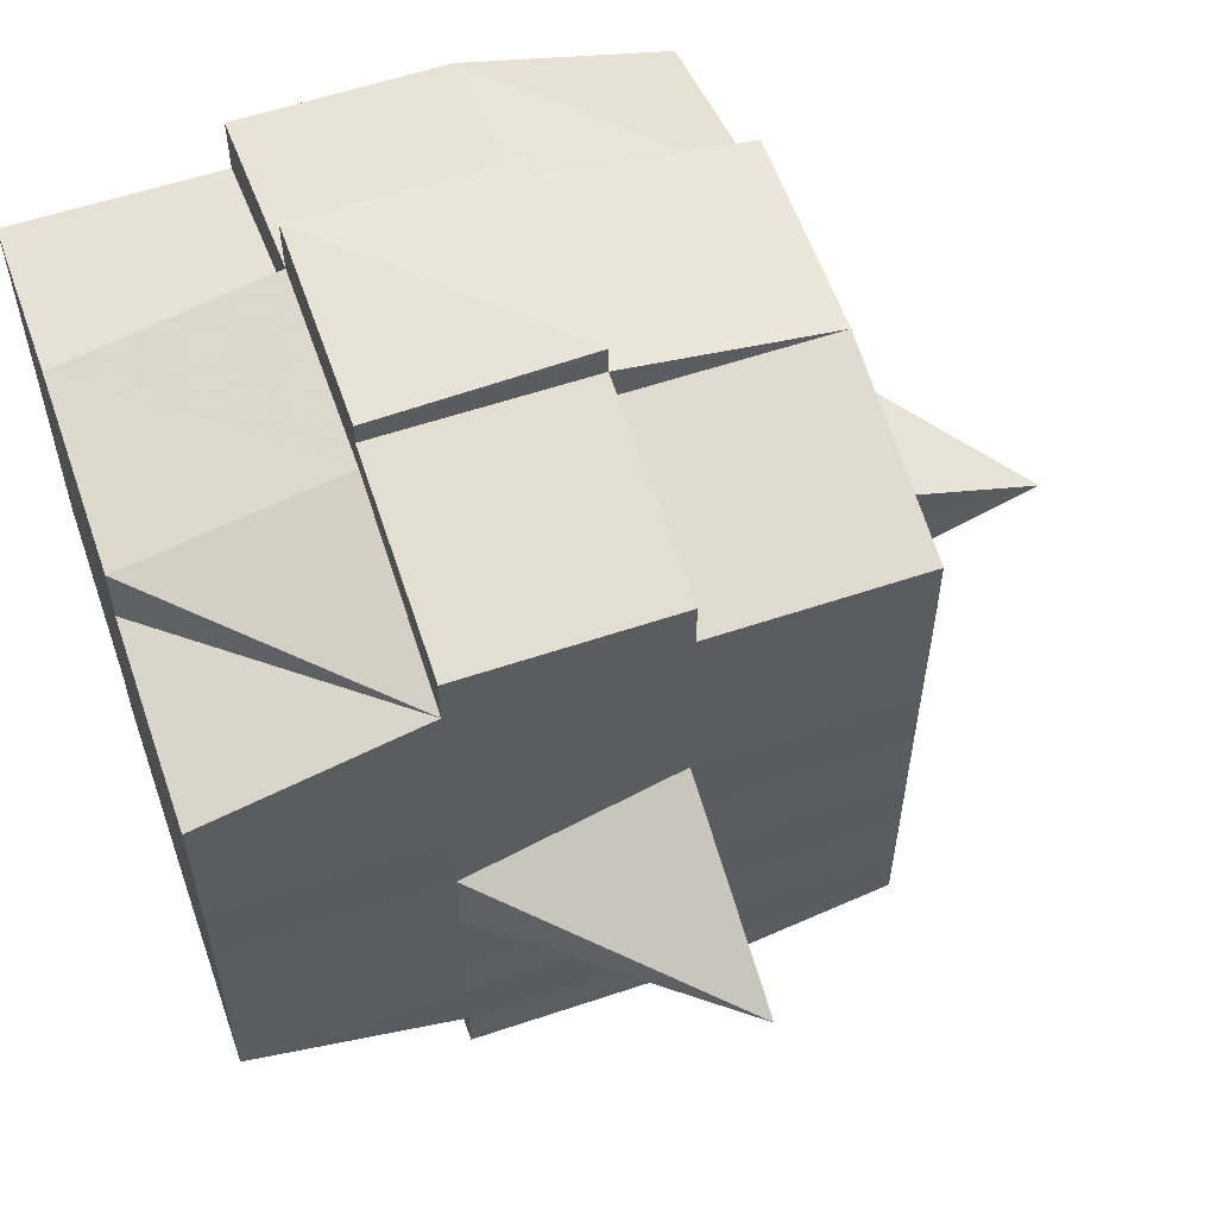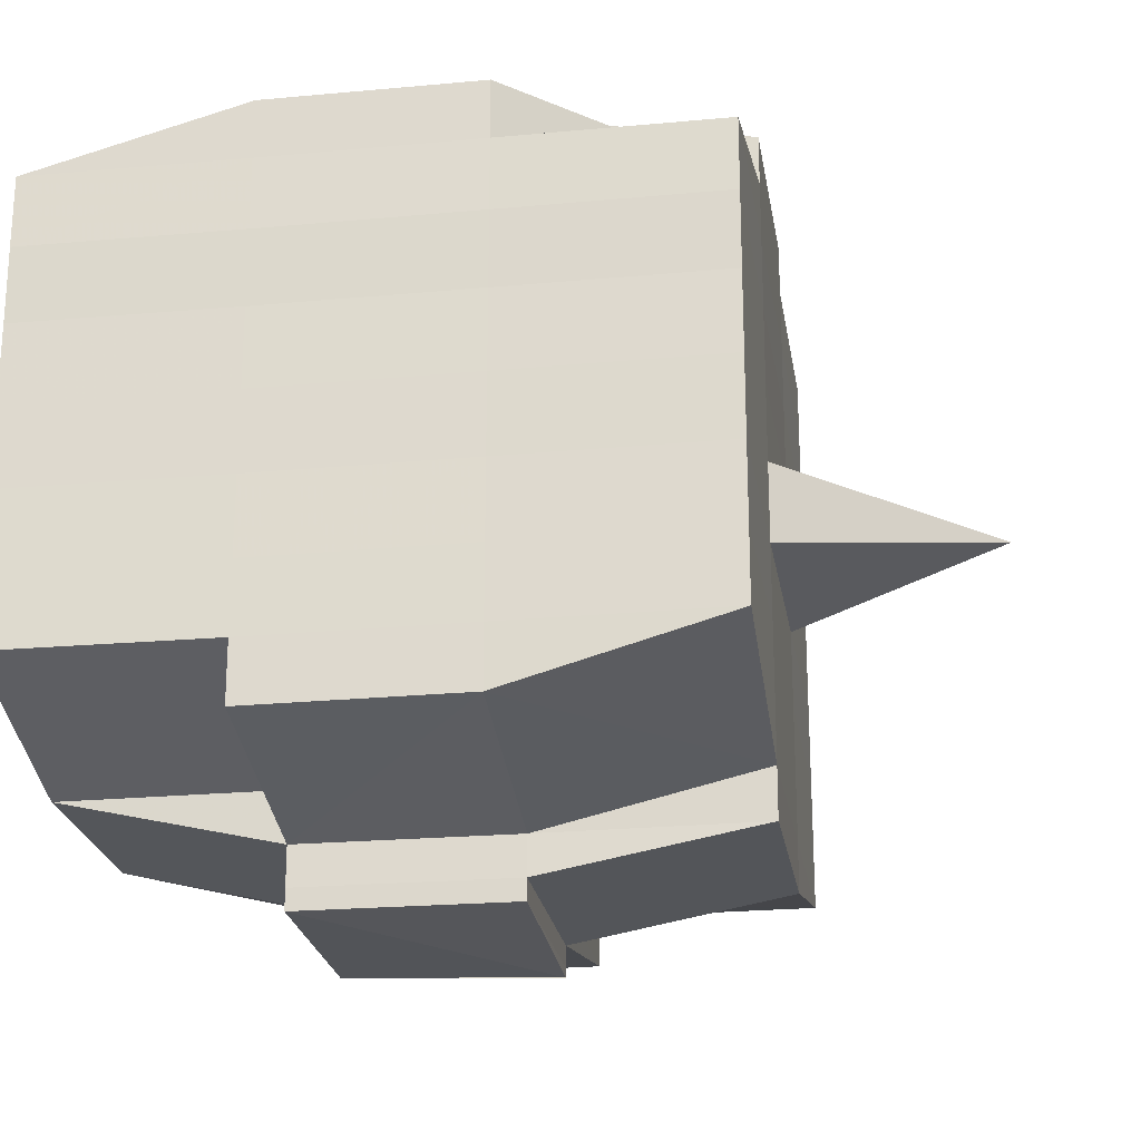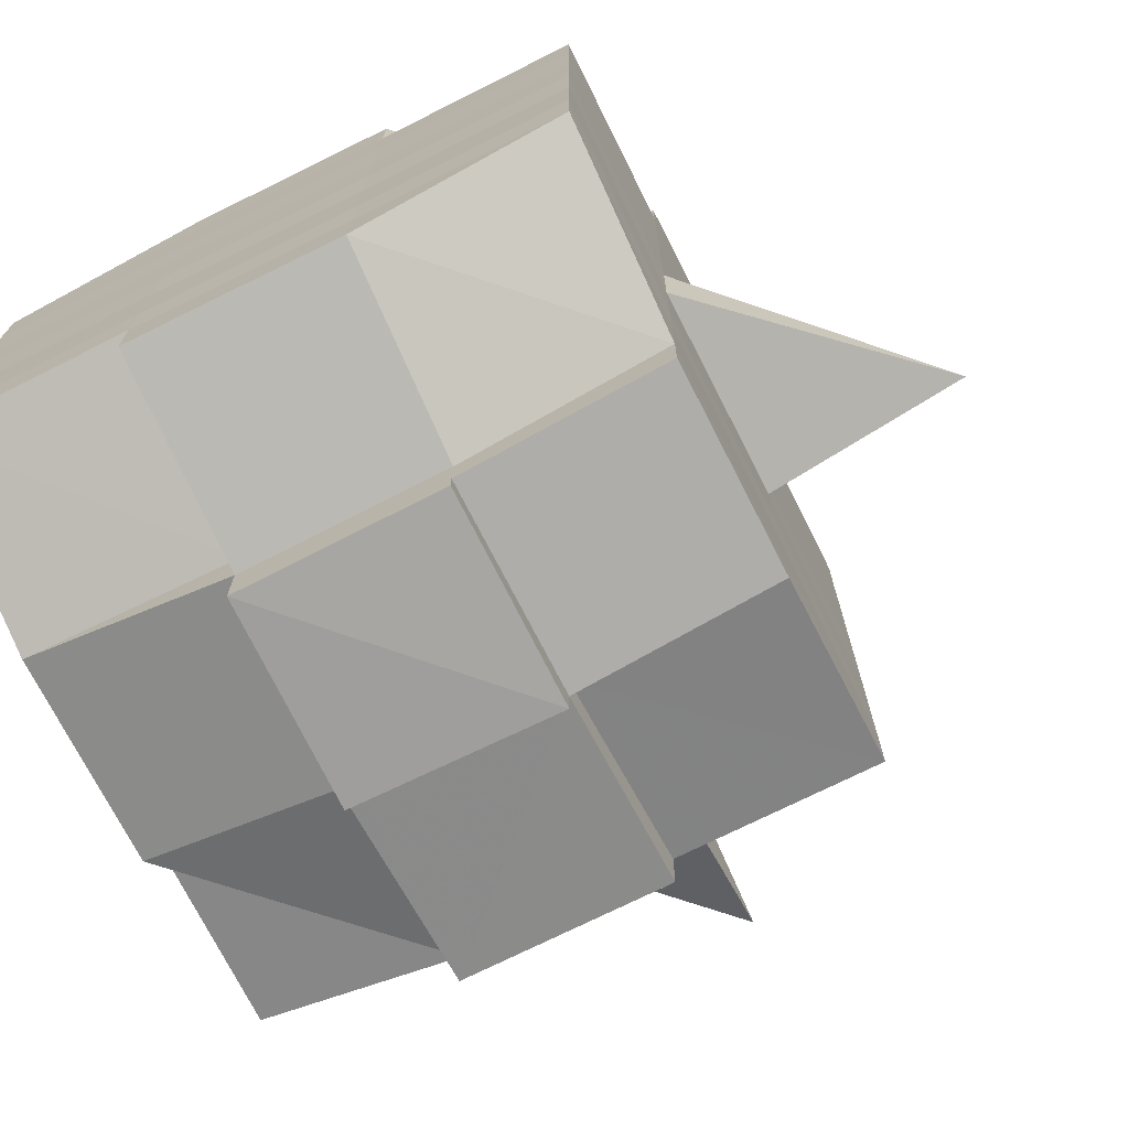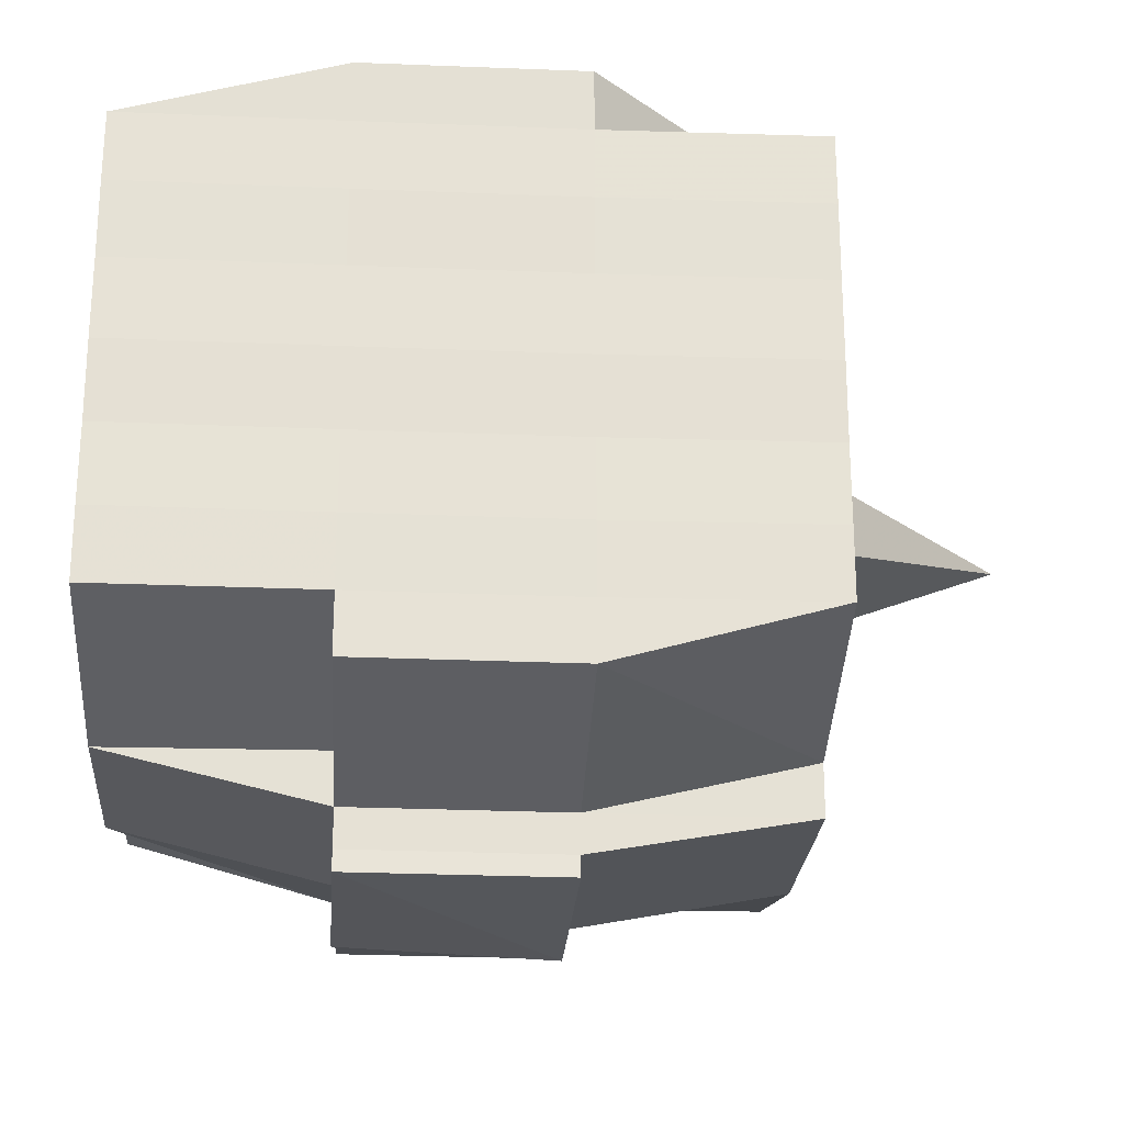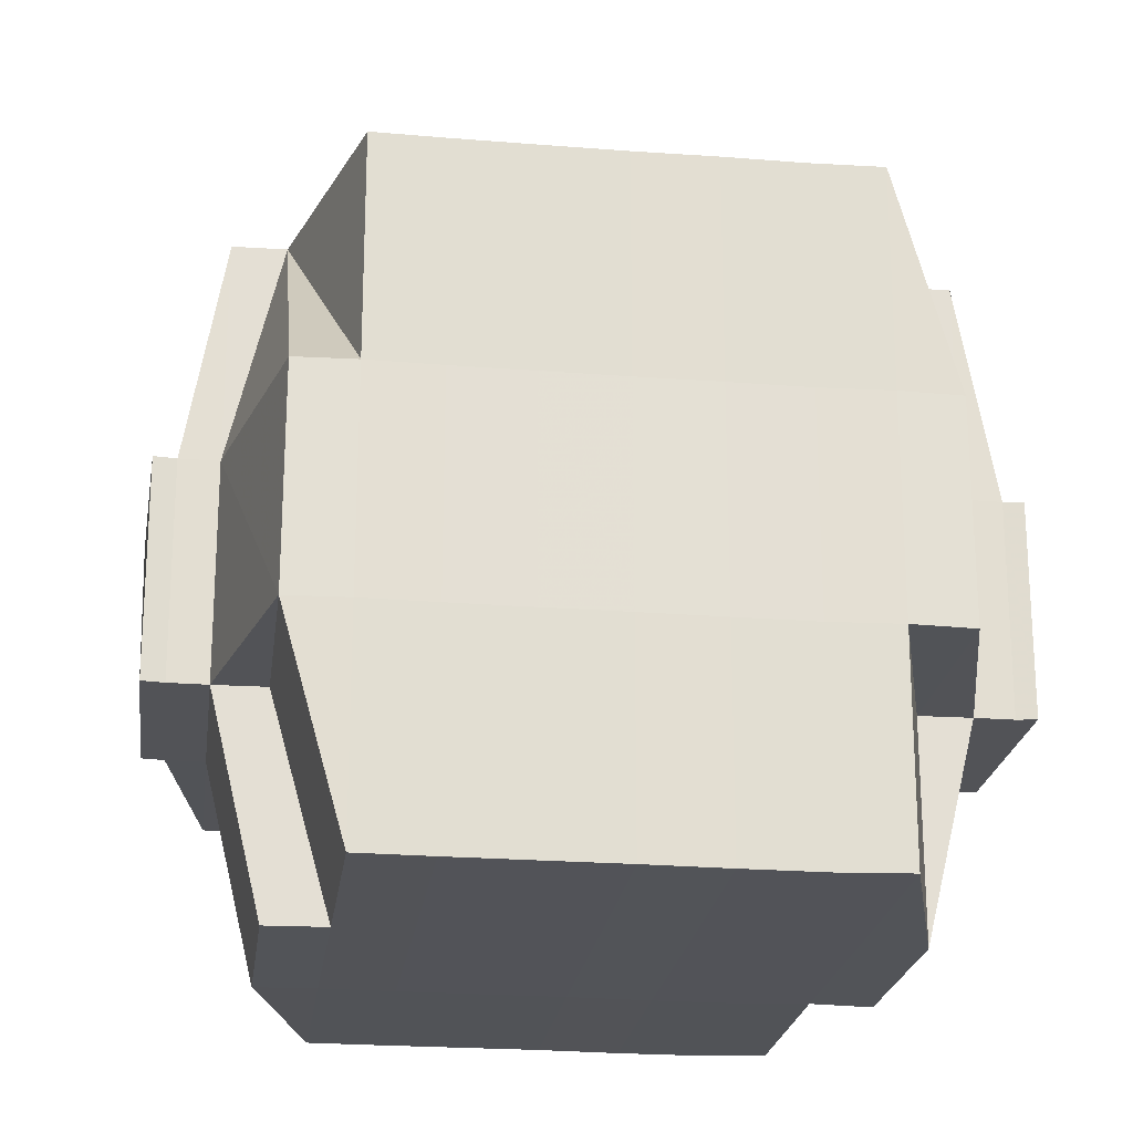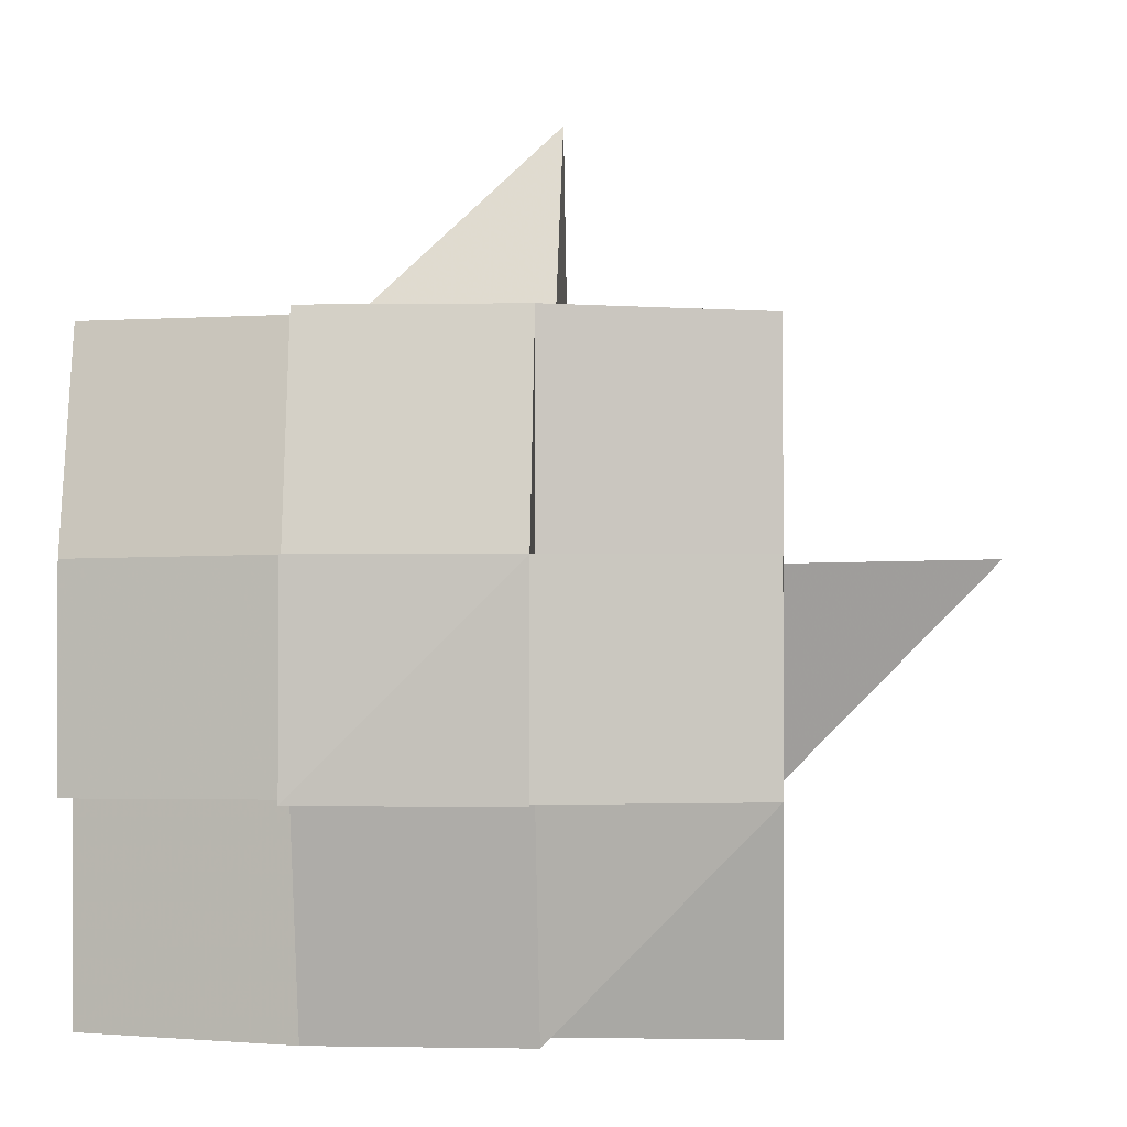
<metadata>
{"format":"obj","ext":"obj","renderer":"f3d","projection":"perspective","resolution":1024,"background":"white","views":[{"elev":58.6,"azim":70.9,"up":"+Z"},{"elev":-23.2,"azim":8.9,"up":"+Z"},{"elev":-72.5,"azim":26.5,"up":"+Z"},{"elev":-24.8,"azim":-3.6,"up":"+Z"},{"elev":-22.4,"azim":-97.4,"up":"+Y"},{"elev":-1.1,"azim":3.8,"up":"+Y"}]}
</metadata>
<code>
o 5300
v 2205 1892 14.58
v 2205 1892 14.58
v 2205 1892 14.58
v 2205 1892 14.58
v 2205 1892 14.58
v 2205 1892 14.58
v 2205 1892 14.58
v 2205 1892 14.58
v 2205 1892 14.58
v 2205 1892 14.58
v 2205 1892 14.58
v 2205 1892 14.58
v 2205 1892 14.58
v 2205 1892 14.58
v 2205 1892 14.58
v 2205 1892 14.58
v 2205 1892 14.58
v 2205 1892 14.58
v 2205 1892 14.58
v 2205 1892 14.58
v 2205 1892 14.57
v 2205 1892 14.58
v 2205 1892 14.58
v 2205 1892 14.58
v 2205 1892 14.57
v 2205 1892 14.58
v 2205 1892 14.57
v 2205 1892 14.57
v 2205 1892 14.58
v 2205 1892 14.57
v 2205 1892 14.57
v 2205 1892 14.57
v 2205 1892 14.57
v 2205 1892 14.57
v 2205 1892 14.57
v 2205 1892 14.57
v 2205 1892 14.57
v 2205 1892 14.57
v 2205 1892 14.56
v 2205 1892 14.57
v 2205 1892 14.56
v 2205 1892 14.56
v 2205 1892 14.56
v 2205 1892 14.56
v 2205 1892 14.56
v 2205 1892 14.56
v 2205 1892 14.56
v 2205 1892 14.56
v 2205 1892 14.56
v 2205 1892 14.56
v 2205 1892 14.56
v 2205 1892 14.56
v 2205 1892 14.56
v 2205 1892 14.57
v 2205 1892 14.56
v 2205 1892 14.57
v 2205 1892 14.57
v 2205 1892 14.56
v 2205 1892 14.57
v 2205 1892 14.56
v 2205 1892 14.56
v 2205 1892 14.56
v 2205 1892 14.56
v 2205 1892 14.56
v 2205 1892 14.56
v 2205 1892 14.56
v 2205 1892 14.56
v 2205 1892 14.56
v 2205 1892 14.56
v 2205 1892 14.56
v 2205 1892 14.55
v 2205 1892 14.55
v 2205 1892 14.55
v 2205 1892 14.55
v 2205 1892 14.55
v 2205 1892 14.55
v 2205 1892 14.55
v 2205 1892 14.56
v 2205 1892 14.55
v 2205 1892 14.55
v 2205 1892 14.55
v 2205 1892 14.55
v 2205 1892 14.55
v 2205 1892 14.55
v 2205 1892 14.55
v 2205 1892 14.55
v 2205 1892 14.55
v 2205 1892 14.54
v 2205 1892 14.55
v 2205 1892 14.54
v 2205 1892 14.54
v 2205 1892 14.54
v 2205 1892 14.54
v 2205 1892 14.54
v 2205 1892 14.54
v 2205 1892 14.54
v 2205 1892 14.55
v 2205 1892 14.54
v 2205 1892 14.54
v 2205 1892 14.54
v 2205 1892 14.54
v 2205 1892 14.54
v 2205 1892 14.54
v 2205 1892 14.54
v 2205 1892 14.54
v 2205 1892 14.54
v 2205 1892 14.54
v 2205 1892 14.54
v 2205 1892 14.54
v 2205 1892 14.54
v 2205 1892 14.54
v 2205 1892 14.54
v 2205 1892 14.54
v 2205 1892 14.54
v 2205 1892 14.55
v 2205 1892 14.54
v 2205 1892 14.54
v 2205 1892 14.54
v 2205 1892 14.54
v 2205 1892 14.54
v 2205 1892 14.54
v 2205 1892 14.54
v 2205 1892 14.54
v 2205 1892 14.54
v 2205 1892 14.55
v 2205 1892 14.54
v 2205 1892 14.55
v 2205 1892 14.55
v 2205 1892 14.55
v 2205 1892 14.55
v 2205 1892 14.55
v 2205 1892 14.55
v 2205 1892 14.55
v 2205 1892 14.55
v 2205 1892 14.55
v 2205 1892 14.55
v 2205 1892 14.56
v 2205 1892 14.55
v 2205 1892 14.55
v 2205 1892 14.55
v 2205 1892 14.55
v 2205 1892 14.56
v 2205 1892 14.56
v 2205 1892 14.56
v 2205 1892 14.56
v 2205 1892 14.56
v 2205 1892 14.56
v 2205 1892 14.56
v 2205 1892 14.56
v 2205 1892 14.56
v 2205 1892 14.56
v 2205 1892 14.56
v 2205 1892 14.57
v 2205 1892 14.56
v 2205 1892 14.56
v 2205 1892 14.56
v 2205 1892 14.57
v 2205 1892 14.57
v 2205 1892 14.57
v 2205 1892 14.57
v 2205 1892 14.57
v 2205 1892 14.57
v 2205 1892 14.58
v 2205 1892 14.57
v 2205 1892 14.57
v 2205 1892 14.57
v 2205 1892 14.57
v 2205 1892 14.57
v 2205 1892 14.57
v 2205 1892 14.57
v 2205 1892 14.57
v 2205 1892 14.57
v 2205 1892 14.57
v 2205 1892 14.57
v 2205 1892 14.57
v 2205 1892 14.57
v 2205 1892 14.57
v 2205 1892 14.58
v 2205 1892 14.57
v 2205 1892 14.58
v 2205 1892 14.58
v 2205 1892 14.58
v 2205 1892 14.58
v 2205 1892 14.58
v 2205 1892 14.58
v 2205 1892 14.58
v 2205 1892 14.58
v 2205 1892 14.58
v 2205 1892 14.57
v 2205 1892 14.58
v 2205 1892 14.58
v 2205 1892 14.58
v 2205 1892 14.58
v 2205 1892 14.58
v 2205 1892 14.58
v 2205 1892 14.58
v 2205 1892 14.58
v 2205 1892 14.57
v 2205 1892 14.58
v 2205 1892 14.57
v 2205 1892 14.58
v 2205 1892 14.58
v 2205 1892 14.58
v 2205 1892 14.58
v 2205 1892 14.57
v 2205 1892 14.57
v 2205 1892 14.57
v 2205 1892 14.57
v 2205 1892 14.57
v 2205 1892 14.57
v 2205 1892 14.57
v 2205 1892 14.57
v 2205 1892 14.57
v 2205 1892 14.57
v 2205 1892 14.57
v 2205 1892 14.57
v 2205 1892 14.56
v 2205 1892 14.57
v 2205 1892 14.57
v 2205 1892 14.57
v 2205 1892 14.56
v 2205 1892 14.56
v 2205 1892 14.56
v 2205 1892 14.56
v 2205 1892 14.57
v 2205 1892 14.56
v 2205 1892 14.56
v 2205 1892 14.56
v 2205 1892 14.56
v 2205 1892 14.56
v 2205 1892 14.56
v 2205 1892 14.55
v 2205 1892 14.56
v 2205 1892 14.56
v 2205 1892 14.56
v 2205 1892 14.55
v 2205 1892 14.55
v 2205 1892 14.55
v 2205 1892 14.55
v 2205 1892 14.56
v 2205 1892 14.55
v 2205 1892 14.55
v 2205 1892 14.55
v 2205 1892 14.55
v 2205 1892 14.55
v 2205 1892 14.55
v 2205 1892 14.55
v 2205 1892 14.55
v 2205 1892 14.54
v 2205 1892 14.55
v 2205 1892 14.55
v 2205 1892 14.55
v 2205 1892 14.55
v 2205 1892 14.55
v 2205 1892 14.55
v 2205 1892 14.54
v 2205 1892 14.55
v 2205 1892 14.55
v 2205 1892 14.55
v 2205 1892 14.55
v 2205 1892 14.55
v 2205 1892 14.55
v 2205 1892 14.54
v 2205 1892 14.54
v 2205 1892 14.54
v 2205 1892 14.54
v 2205 1892 14.54
v 2205 1892 14.54
v 2205 1892 14.54
v 2205 1892 14.55
v 2205 1892 14.54
v 2205 1892 14.55
v 2205 1892 14.55
v 2205 1892 14.55
v 2205 1892 14.54
v 2205 1892 14.55
v 2205 1892 14.55
v 2205 1892 14.55
v 2205 1892 14.55
v 2205 1892 14.56
v 2205 1892 14.56
v 2205 1892 14.56
v 2205 1892 14.56
v 2205 1892 14.56
v 2205 1892 14.56
v 2205 1892 14.55
v 2205 1892 14.55
v 2205 1892 14.56
v 2205 1892 14.56
v 2205 1892 14.56
v 2205 1892 14.56
v 2205 1892 14.56
v 2205 1892 14.56
v 2205 1892 14.56
v 2205 1892 14.56
v 2205 1892 14.56
v 2205 1892 14.56
v 2205 1892 14.57
v 2205 1892 14.57
v 2205 1892 14.57
v 2205 1892 14.57
v 2205 1892 14.57
v 2205 1892 14.57
v 2205 1892 14.57
v 2205 1892 14.58
v 2205 1892 14.58
v 2205 1892 14.58
v 2205 1892 14.58
v 2205 1892 14.58
v 2205 1892 14.58
v 2205 1892 14.58
v 2205 1892 14.57
v 2205 1892 14.57
v 2205 1892 14.57
v 2205 1892 14.57
v 2205 1892 14.57
v 2205 1892 14.57
v 2205 1892 14.57
v 2205 1892 14.57
v 2205 1892 14.56
v 2205 1892 14.56
v 2205 1892 14.56
v 2205 1892 14.56
v 2205 1892 14.56
v 2205 1892 14.56
v 2205 1892 14.56
v 2205 1892 14.56
v 2205 1892 14.56
v 2205 1892 14.56
v 2205 1892 14.55
v 2205 1892 14.55
v 2205 1892 14.55
v 2205 1892 14.54
v 2205 1892 14.54
v 2205 1892 14.55
v 2205 1892 14.54
v 2205 1892 14.54
v 2205 1892 14.54
v 2205 1892 14.54
v 2205 1892 14.54
f 1 2 3
f 2 4 5
f 1 6 7
f 8 9 10
f 11 12 10
f 13 14 8
f 15 16 12
f 17 18 16
f 19 20 15
f 20 21 22
f 23 19 24
f 17 25 26
f 25 27 18
f 28 25 29
f 30 31 25
f 31 32 33
f 34 33 25
f 25 33 35
f 33 36 35
f 36 37 35
f 33 38 36
f 32 39 38
f 40 38 33
f 39 41 42
f 41 43 44
f 45 42 38
f 46 47 45
f 47 48 49
f 49 50 51
f 52 53 50
f 38 42 54
f 38 54 36
f 36 54 37
f 42 55 54
f 54 56 57
f 55 58 56
f 54 55 59
f 60 61 55
f 61 62 63
f 63 64 58
f 65 63 55
f 55 63 66
f 67 68 64
f 63 67 69
f 70 67 63
f 43 71 70
f 70 72 67
f 71 73 72
f 74 72 70
f 73 75 76
f 72 77 67
f 67 77 78
f 72 76 77
f 79 76 72
f 77 80 68
f 76 81 77
f 81 82 80
f 77 81 83
f 81 84 82
f 76 85 81
f 86 85 76
f 85 87 81
f 86 88 89
f 90 91 84
f 92 93 88
f 94 93 95
f 96 95 97
f 98 99 91
f 100 101 99
f 102 103 98
f 104 105 101
f 103 105 106
f 107 106 108
f 109 102 110
f 111 104 112
f 113 111 114
f 115 113 87
f 112 116 117
f 118 119 116
f 120 118 121
f 122 120 123
f 123 112 124
f 123 117 125
f 126 123 127
f 87 123 128
f 128 123 129
f 87 128 130
f 128 129 131
f 130 128 131
f 131 125 132
f 131 132 133
f 134 135 130
f 130 131 136
f 136 133 137
f 136 131 138
f 139 130 136
f 140 130 139
f 141 134 139
f 139 136 142
f 142 137 143
f 142 136 144
f 145 139 142
f 83 139 145
f 146 141 145
f 145 142 147
f 147 143 148
f 147 142 149
f 150 145 147
f 78 145 150
f 151 146 150
f 150 147 152
f 152 148 153
f 152 147 154
f 155 150 152
f 69 150 155
f 156 151 155
f 155 152 157
f 157 153 158
f 157 152 159
f 160 158 161
f 162 161 163
f 164 165 163
f 166 167 165
f 168 169 162
f 170 157 169
f 171 157 170
f 171 155 157
f 66 155 171
f 172 171 170
f 59 171 172
f 173 156 171
f 174 173 172
f 172 175 176
f 177 176 178
f 177 172 179
f 37 172 177
f 35 37 177
f 35 177 180
f 180 178 181
f 180 177 182
f 183 181 184
f 183 180 185
f 186 180 187
f 188 189 180
f 185 190 191
f 192 193 183
f 194 192 195
f 196 197 190
f 196 198 197
f 199 200 196
f 14 199 201
f 182 196 201
f 201 202 9
f 203 204 202
f 205 206 204
f 207 205 196
f 208 207 196
f 208 209 207
f 207 210 205
f 209 210 207
f 211 209 212
f 210 213 198
f 214 215 209
f 209 216 210
f 159 216 209
f 215 217 216
f 216 218 210
f 210 218 219
f 218 220 213
f 216 221 218
f 154 221 216
f 217 222 221
f 221 223 218
f 223 224 220
f 218 223 225
f 221 226 223
f 149 226 221
f 222 227 226
f 226 228 223
f 228 229 224
f 223 228 230
f 226 231 228
f 144 231 226
f 227 232 231
f 231 233 228
f 233 234 229
f 228 233 235
f 231 236 233
f 232 237 236
f 138 236 231
f 236 238 233
f 238 239 234
f 233 238 240
f 236 241 238
f 242 241 236
f 241 243 238
f 243 244 239
f 238 243 245
f 242 246 247
f 248 249 246
f 250 249 251
f 252 251 253
f 254 255 243
f 255 256 257
f 258 257 243
f 243 257 259
f 257 260 259
f 259 260 261
f 259 261 262
f 257 263 260
f 124 263 257
f 256 264 263
f 264 265 266
f 121 266 263
f 265 267 268
f 263 268 269
f 263 269 270
f 266 108 271
f 272 271 273
f 272 273 274
f 275 110 272
f 276 109 272
f 277 274 278
f 277 272 79
f 260 272 277
f 261 260 277
f 261 277 279
f 279 277 74
f 279 278 280
f 262 261 279
f 262 279 281
f 281 279 52
f 281 280 282
f 283 282 284
f 285 262 281
f 245 262 285
f 286 287 262
f 288 286 285
f 285 289 290
f 291 290 292
f 240 285 291
f 291 285 293
f 294 288 291
f 235 291 295
f 296 294 295
f 295 291 297
f 297 284 298
f 295 297 299
f 299 297 40
f 299 298 300
f 301 295 299
f 230 295 301
f 302 296 301
f 301 299 303
f 303 299 34
f 303 300 304
f 305 304 306
f 307 306 308
f 309 310 308
f 311 312 310
f 313 314 307
f 315 303 314
f 316 303 315
f 205 316 315
f 316 301 303
f 225 301 316
f 317 316 318
f 319 302 316
f 320 321 322
f 323 324 321
f 325 326 327
f 328 329 326
f 330 331 332
f 333 334 335
f 336 337 338
f 338 339 340

</code>
